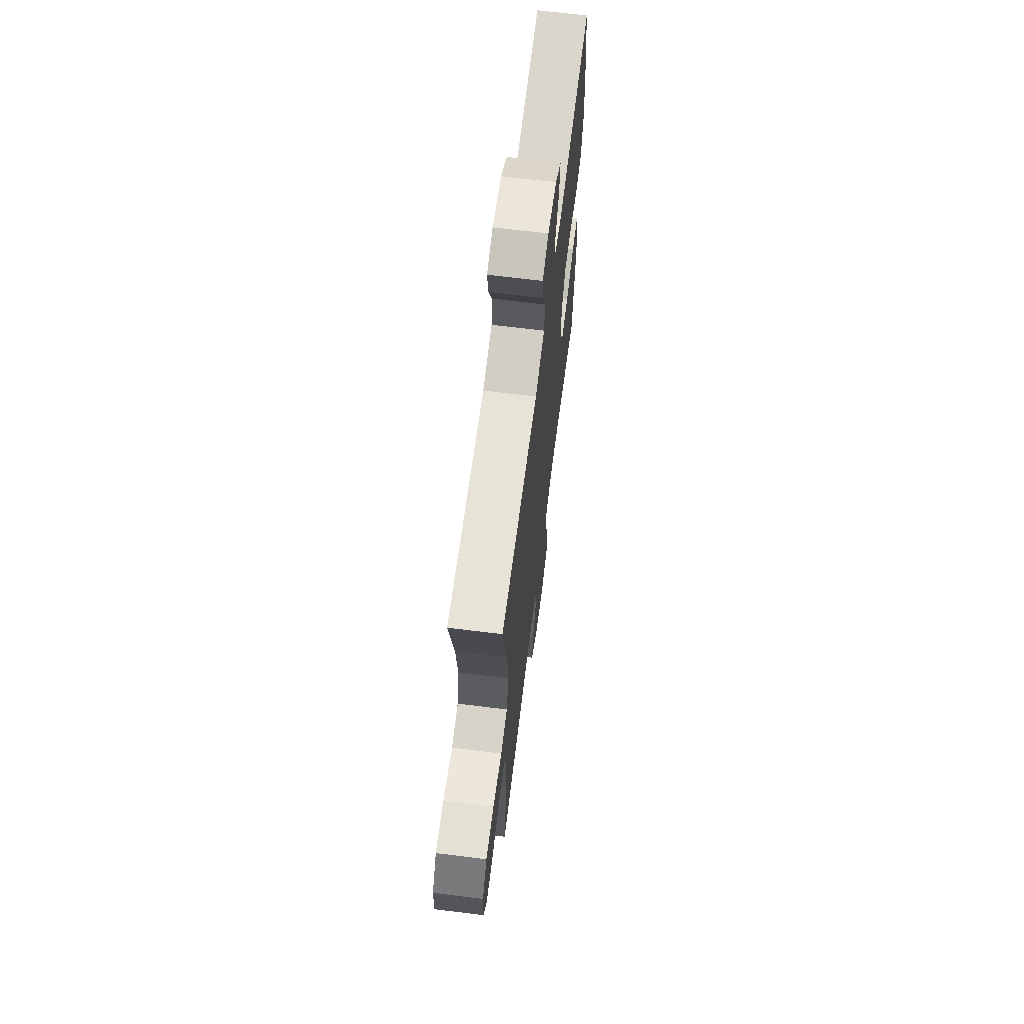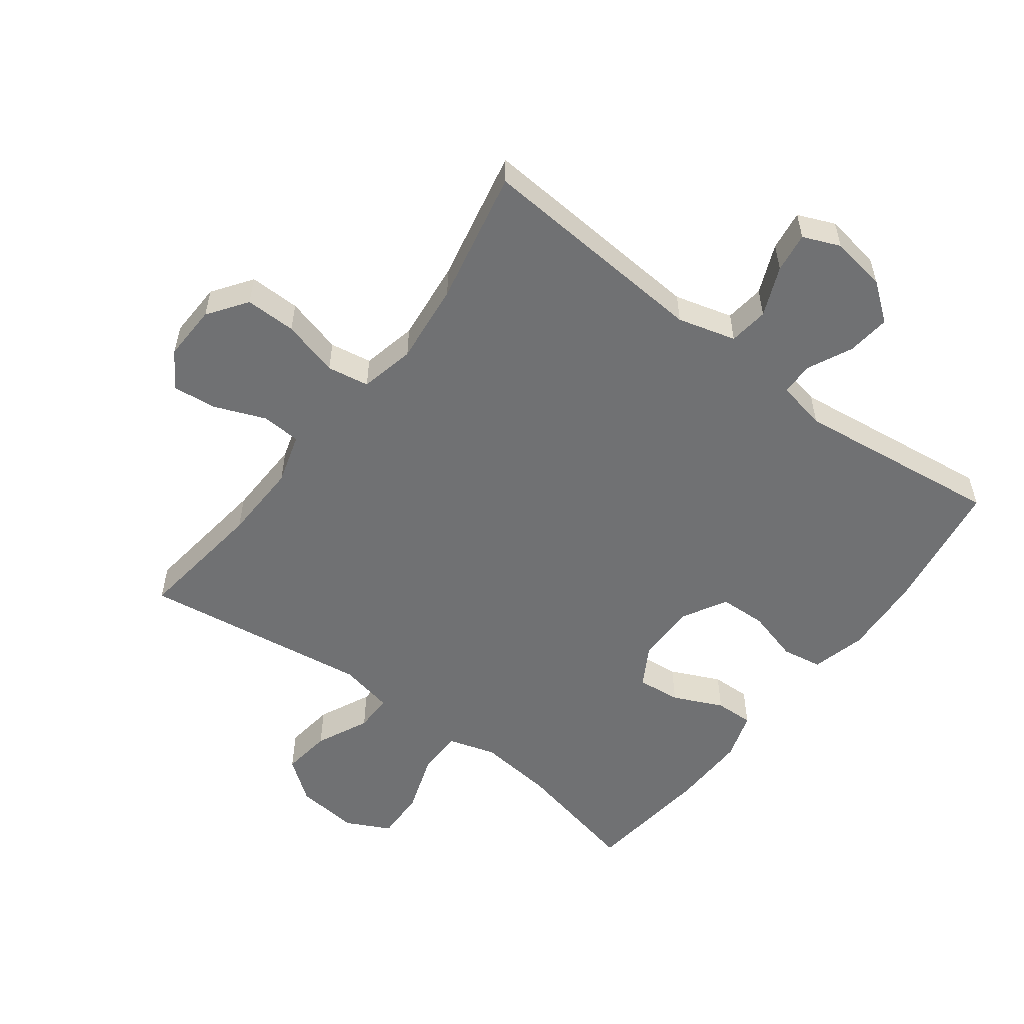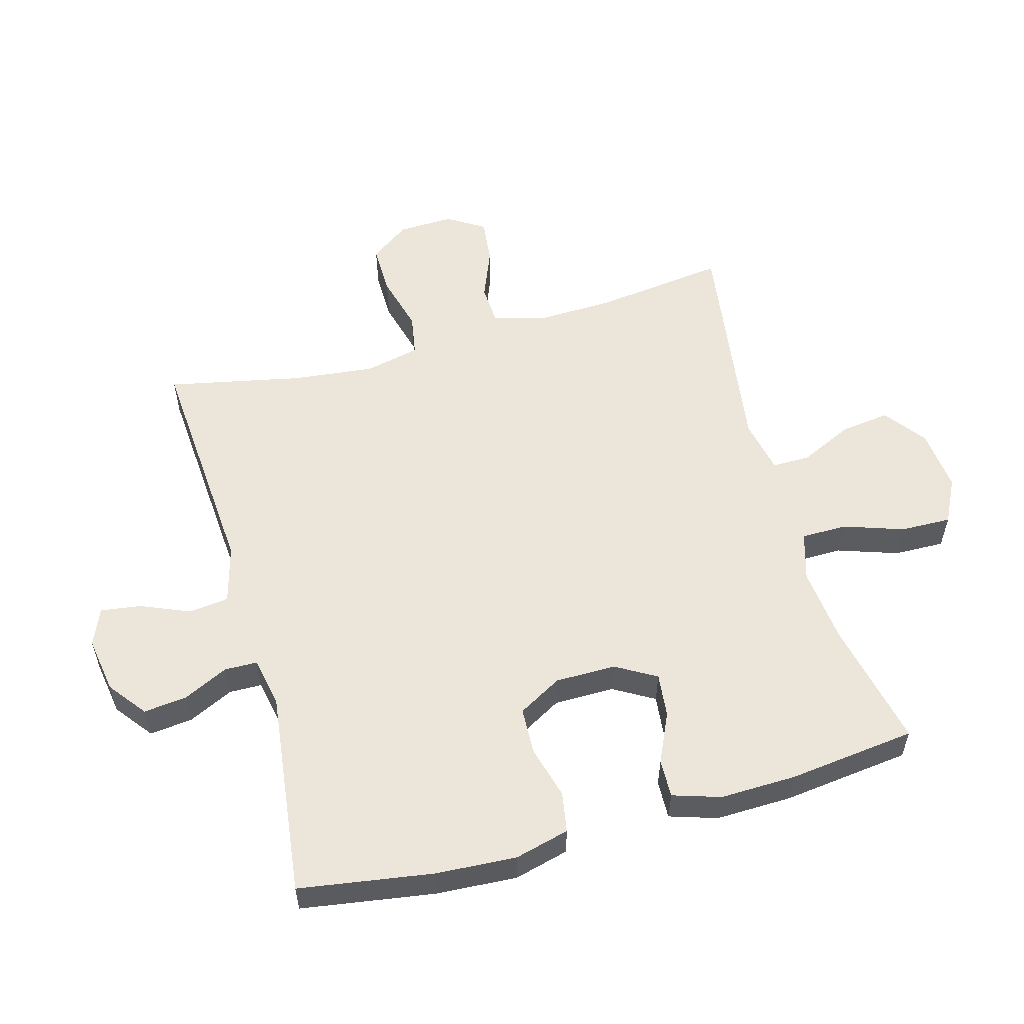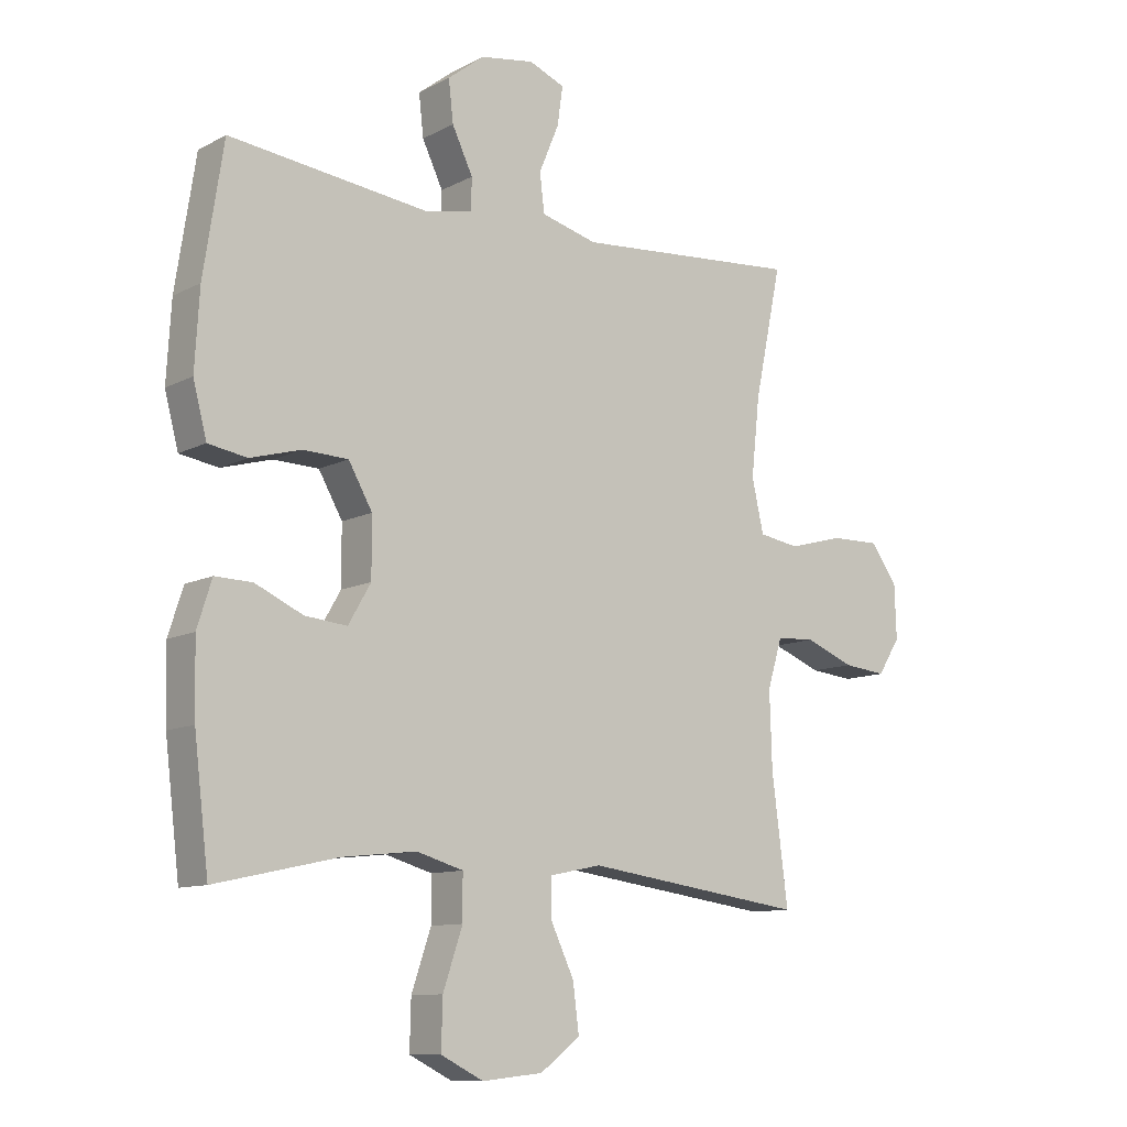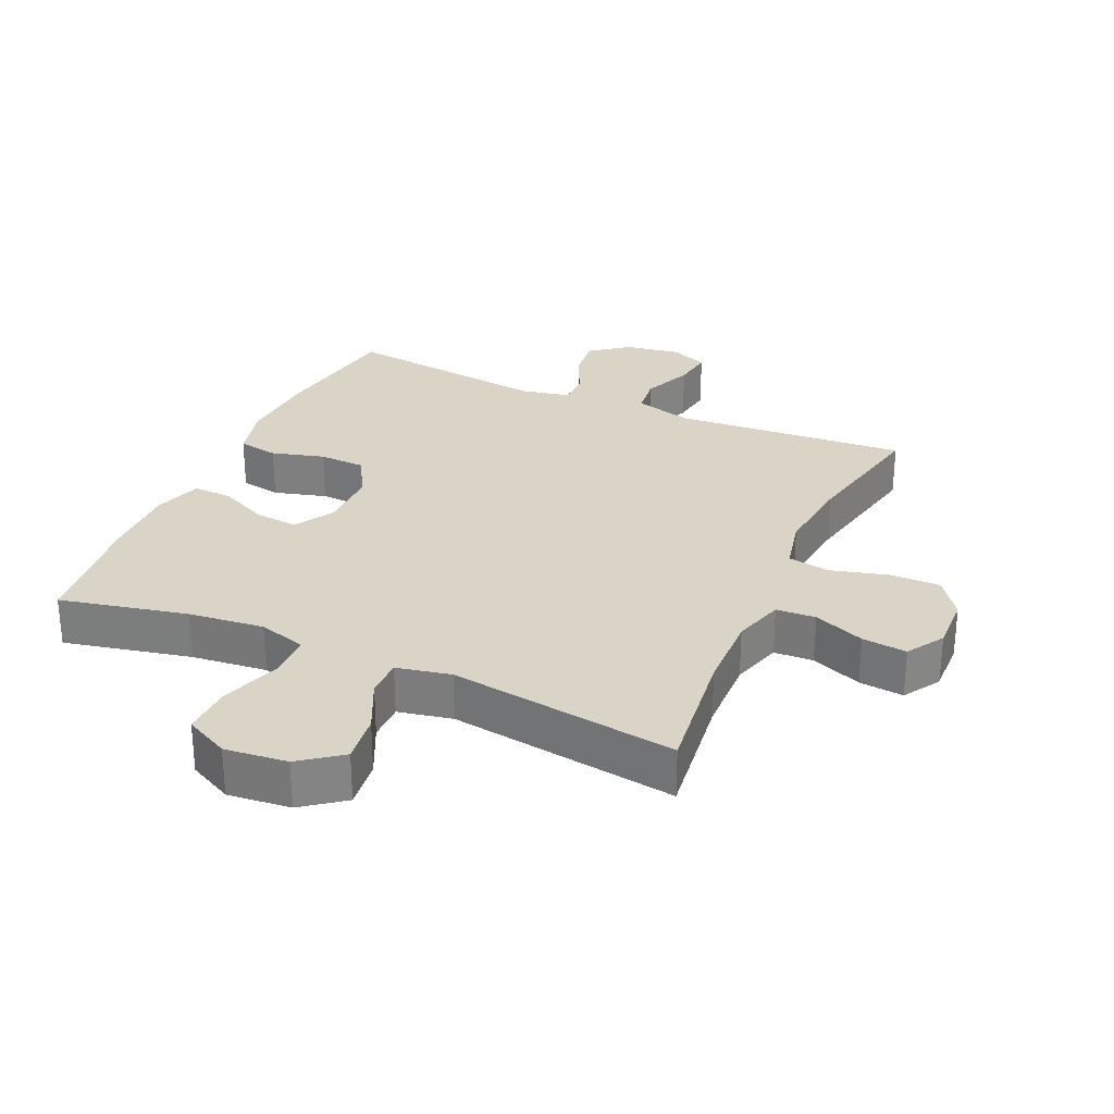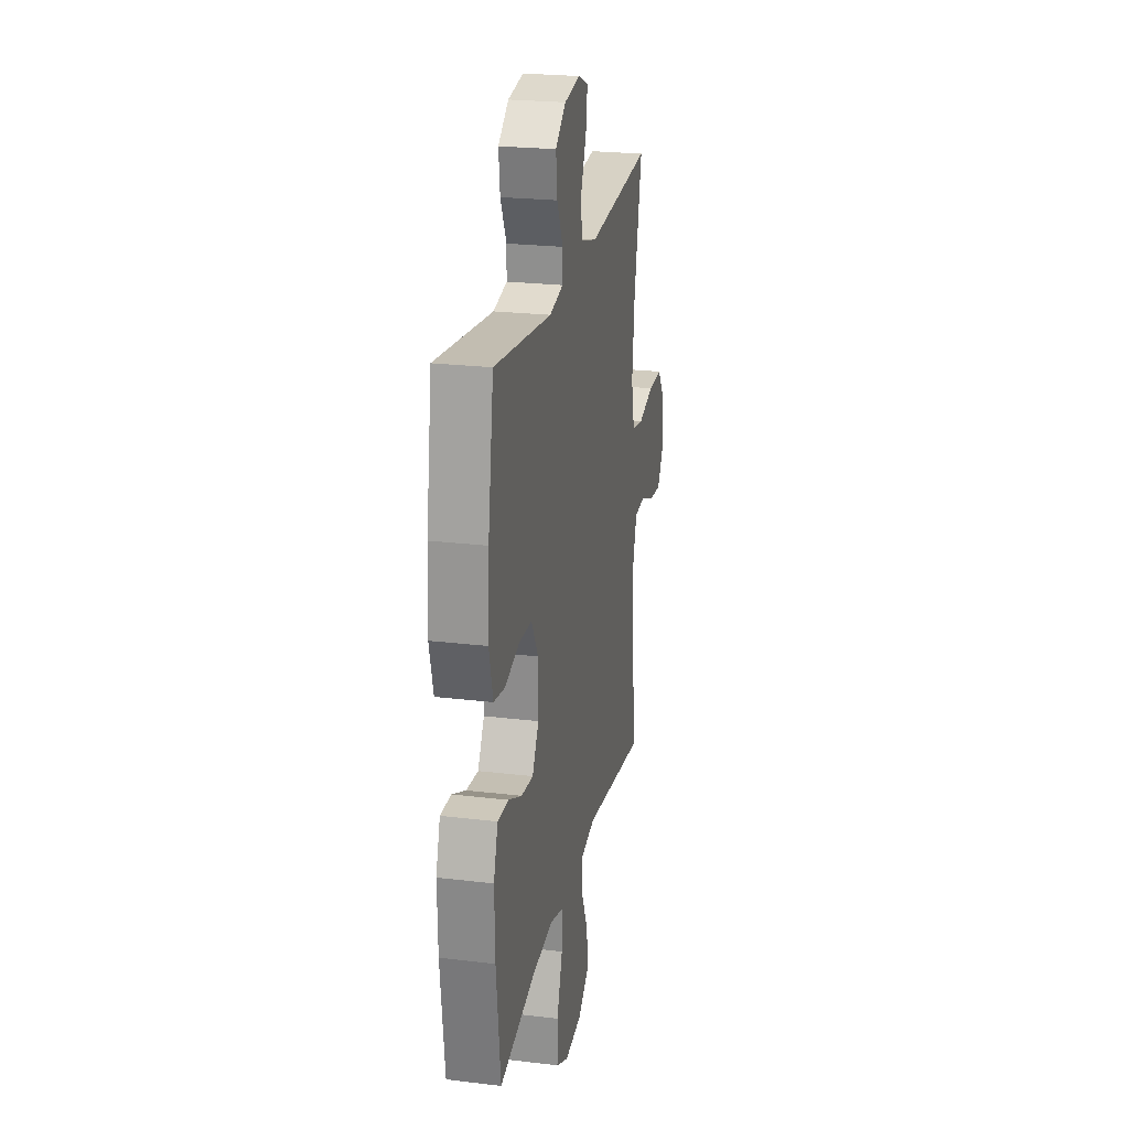
<metadata>
{"format":"obj","ext":"obj","renderer":"f3d","projection":"perspective","resolution":1024,"background":"white","views":[{"elev":66.6,"azim":-82.8,"up":"+Z"},{"elev":-55.1,"azim":-37.0,"up":"+Y"},{"elev":56.2,"azim":74.5,"up":"+Y"},{"elev":-10.5,"azim":142.1,"up":"+Z"},{"elev":28.9,"azim":-155.9,"up":"+Y"},{"elev":23.5,"azim":101.5,"up":"+Z"}]}
</metadata>
<code>
o path3286
v 0.1957 0.0375 0.4645
v 0.1173 0.0375 0.4804
v 0.1163 0.0375 0.5322
v 0.1503 0.0375 0.6037
v 0.1581 0.0375 0.6725
v 0.09842 0.0375 0.7186
v 0.009853 0.0375 0.7327
v -0.04901 0.0375 0.7082
v -0.04008 0.0375 0.6445
v -0.007275 0.0375 0.5658
v -0.01501 0.0375 0.5027
v -0.1073 0.0375 0.4775
v -0.4783 0.0375 0.5049
v -0.4339 0.0375 0.2913
v -0.4199 0.0375 0.1622
v -0.4392 0.0375 0.07486
v -0.5059 0.0375 0.0635
v -0.5962 0.0375 0.08779
v -0.6771 0.0375 0.08881
v -0.7212 0.0375 0.02681
v -0.7242 0.0375 -0.06146
v -0.6873 0.0375 -0.1201
v -0.6164 0.0375 -0.1126
v -0.5353 0.0375 -0.08013
v -0.4724 0.0375 -0.08347
v -0.4481 0.0375 -0.1643
v -0.452 0.0375 -0.2887
v -0.4783 0.0375 -0.497
v -0.1149 0.0375 -0.4455
v -0.02851 0.0375 -0.4632
v -0.02867 0.0375 -0.5236
v -0.06804 0.0375 -0.607
v -0.07814 0.0375 -0.6856
v -0.01252 0.0375 -0.7351
v 0.08719 0.0375 -0.7455
v 0.1574 0.0375 -0.7102
v 0.1554 0.0375 -0.6299
v 0.1232 0.0375 -0.5348
v 0.1236 0.0375 -0.4624
v 0.2004 0.0375 -0.4397
v 0.3208 0.0375 -0.4525
v 0.5234 0.0375 -0.497
v 0.5475 0.0375 -0.2938
v 0.5505 0.0375 -0.1734
v 0.5264 0.0375 -0.09746
v 0.4652 0.0375 -0.09934
v 0.3865 0.0375 -0.1354
v 0.3172 0.0375 -0.1426
v 0.2801 0.0375 -0.07863
v 0.2805 0.0375 0.01768
v 0.3196 0.0375 0.08697
v 0.3936 0.0375 0.08984
v 0.4775 0.0375 0.06662
v 0.5415 0.0375 0.07755
v 0.5638 0.0375 0.1641
v 0.5562 0.0375 0.2924
v 0.5234 0.0375 0.5049
v 0.1957 -0.0375 0.4645
v 0.1173 -0.0375 0.4804
v 0.1163 -0.0375 0.5322
v 0.1503 -0.0375 0.6037
v 0.1581 -0.0375 0.6725
v 0.09842 -0.0375 0.7186
v 0.009853 -0.0375 0.7327
v -0.04901 -0.0375 0.7082
v -0.04008 -0.0375 0.6445
v -0.007275 -0.0375 0.5658
v -0.01501 -0.0375 0.5027
v -0.1073 -0.0375 0.4775
v -0.4783 -0.0375 0.5049
v -0.4339 -0.0375 0.2913
v -0.4199 -0.0375 0.1622
v -0.4392 -0.0375 0.07486
v -0.5059 -0.0375 0.0635
v -0.5962 -0.0375 0.08779
v -0.6771 -0.0375 0.08881
v -0.7212 -0.0375 0.02681
v -0.7242 -0.0375 -0.06146
v -0.6873 -0.0375 -0.1201
v -0.6164 -0.0375 -0.1126
v -0.5353 -0.0375 -0.08013
v -0.4724 -0.0375 -0.08347
v -0.4481 -0.0375 -0.1643
v -0.452 -0.0375 -0.2887
v -0.4783 -0.0375 -0.497
v -0.1149 -0.0375 -0.4455
v -0.02851 -0.0375 -0.4632
v -0.02867 -0.0375 -0.5236
v -0.06804 -0.0375 -0.607
v -0.07814 -0.0375 -0.6856
v -0.01252 -0.0375 -0.7351
v 0.08719 -0.0375 -0.7455
v 0.1574 -0.0375 -0.7102
v 0.1554 -0.0375 -0.6299
v 0.1232 -0.0375 -0.5348
v 0.1236 -0.0375 -0.4624
v 0.2004 -0.0375 -0.4397
v 0.3208 -0.0375 -0.4525
v 0.5234 -0.0375 -0.497
v 0.5475 -0.0375 -0.2938
v 0.5505 -0.0375 -0.1734
v 0.5264 -0.0375 -0.09746
v 0.4652 -0.0375 -0.09934
v 0.3865 -0.0375 -0.1354
v 0.3172 -0.0375 -0.1426
v 0.2801 -0.0375 -0.07863
v 0.2805 -0.0375 0.01768
v 0.3196 -0.0375 0.08697
v 0.3936 -0.0375 0.08984
v 0.4775 -0.0375 0.06662
v 0.5415 -0.0375 0.07755
v 0.5638 -0.0375 0.1641
v 0.5562 -0.0375 0.2924
v 0.5234 -0.0375 0.5049
v 0.5415 0.0375 0.07755
v 0.5415 0.0375 0.07755
v 0.5638 0.0375 0.1641
v 0.5562 0.0375 0.2924
v 0.5475 0.0375 -0.2938
v 0.5505 0.0375 -0.1734
v 0.5264 0.0375 -0.09746
v 0.5264 0.0375 -0.09746
v 0.4775 0.0375 0.06662
v 0.5234 0.0375 -0.497
v 0.5234 0.0375 -0.497
v 0.5234 0.0375 0.5049
v 0.5234 0.0375 0.5049
v 0.4652 0.0375 -0.09934
v 0.3936 0.0375 0.08984
v 0.3865 0.0375 -0.1354
v 0.3208 0.0375 -0.4525
v 0.3196 0.0375 0.08697
v 0.3172 0.0375 -0.1426
v 0.3172 0.0375 -0.1426
v 0.2004 0.0375 -0.4397
v 0.2805 0.0375 0.01768
v 0.1957 0.0375 0.4645
v 0.2801 0.0375 -0.07863
v 0.1236 0.0375 -0.4624
v 0.1236 0.0375 -0.4624
v 0.1173 0.0375 0.4804
v 0.1173 0.0375 0.4804
v 0.1503 0.0375 0.6037
v 0.1581 0.0375 0.6725
v 0.09842 0.0375 0.7186
v 0.08719 0.0375 -0.7455
v 0.1574 0.0375 -0.7102
v 0.1574 0.0375 -0.7102
v 0.1554 0.0375 -0.6299
v 0.1232 0.0375 -0.5348
v 0.1163 0.0375 0.5322
v 0.009853 0.0375 0.7327
v -0.01252 0.0375 -0.7351
v -0.04901 0.0375 0.7082
v -0.04901 0.0375 0.7082
v -0.007275 0.0375 0.5658
v -0.01501 0.0375 0.5027
v -0.01501 0.0375 0.5027
v -0.04008 0.0375 0.6445
v -0.07814 0.0375 -0.6856
v -0.07814 0.0375 -0.6856
v -0.02851 0.0375 -0.4632
v -0.02851 0.0375 -0.4632
v -0.02867 0.0375 -0.5236
v -0.1073 0.0375 0.4775
v -0.1149 0.0375 -0.4455
v -0.06804 0.0375 -0.607
v -0.4783 0.0375 -0.497
v -0.4783 0.0375 -0.497
v -0.4199 0.0375 0.1622
v -0.4392 0.0375 0.07486
v -0.4392 0.0375 0.07486
v -0.4339 0.0375 0.2913
v -0.4481 0.0375 -0.1643
v -0.452 0.0375 -0.2887
v -0.5059 0.0375 0.0635
v -0.4724 0.0375 -0.08347
v -0.4724 0.0375 -0.08347
v -0.4783 0.0375 0.5049
v -0.4783 0.0375 0.5049
v -0.5353 0.0375 -0.08013
v -0.5962 0.0375 0.08779
v -0.6164 0.0375 -0.1126
v -0.6771 0.0375 0.08881
v -0.6873 0.0375 -0.1201
v -0.6873 0.0375 -0.1201
v -0.7212 0.0375 0.02681
v -0.7242 0.0375 -0.06146
v 0.5415 -0.0375 0.07755
v 0.5415 -0.0375 0.07755
v 0.5638 -0.0375 0.1641
v 0.5562 -0.0375 0.2924
v 0.5475 -0.0375 -0.2938
v 0.5505 -0.0375 -0.1734
v 0.5264 -0.0375 -0.09746
v 0.5264 -0.0375 -0.09746
v 0.4775 -0.0375 0.06662
v 0.5234 -0.0375 -0.497
v 0.5234 -0.0375 -0.497
v 0.5234 -0.0375 0.5049
v 0.5234 -0.0375 0.5049
v 0.4652 -0.0375 -0.09934
v 0.3936 -0.0375 0.08984
v 0.3865 -0.0375 -0.1354
v 0.3208 -0.0375 -0.4525
v 0.3196 -0.0375 0.08697
v 0.3172 -0.0375 -0.1426
v 0.3172 -0.0375 -0.1426
v 0.2004 -0.0375 -0.4397
v 0.2805 -0.0375 0.01768
v 0.1957 -0.0375 0.4645
v 0.2801 -0.0375 -0.07863
v 0.1236 -0.0375 -0.4624
v 0.1236 -0.0375 -0.4624
v 0.1173 -0.0375 0.4804
v 0.1173 -0.0375 0.4804
v 0.1503 -0.0375 0.6037
v 0.1581 -0.0375 0.6725
v 0.09842 -0.0375 0.7186
v 0.08719 -0.0375 -0.7455
v 0.1574 -0.0375 -0.7102
v 0.1574 -0.0375 -0.7102
v 0.1554 -0.0375 -0.6299
v 0.1232 -0.0375 -0.5348
v 0.1163 -0.0375 0.5322
v 0.009853 -0.0375 0.7327
v -0.01252 -0.0375 -0.7351
v -0.04901 -0.0375 0.7082
v -0.04901 -0.0375 0.7082
v -0.007275 -0.0375 0.5658
v -0.01501 -0.0375 0.5027
v -0.01501 -0.0375 0.5027
v -0.04008 -0.0375 0.6445
v -0.07814 -0.0375 -0.6856
v -0.07814 -0.0375 -0.6856
v -0.02851 -0.0375 -0.4632
v -0.02851 -0.0375 -0.4632
v -0.02867 -0.0375 -0.5236
v -0.1073 -0.0375 0.4775
v -0.1149 -0.0375 -0.4455
v -0.06804 -0.0375 -0.607
v -0.4783 -0.0375 -0.497
v -0.4783 -0.0375 -0.497
v -0.4199 -0.0375 0.1622
v -0.4392 -0.0375 0.07486
v -0.4392 -0.0375 0.07486
v -0.4339 -0.0375 0.2913
v -0.4481 -0.0375 -0.1643
v -0.452 -0.0375 -0.2887
v -0.5059 -0.0375 0.0635
v -0.4724 -0.0375 -0.08347
v -0.4724 -0.0375 -0.08347
v -0.4783 -0.0375 0.5049
v -0.4783 -0.0375 0.5049
v -0.5353 -0.0375 -0.08013
v -0.5962 -0.0375 0.08779
v -0.6164 -0.0375 -0.1126
v -0.6771 -0.0375 0.08881
v -0.6873 -0.0375 -0.1201
v -0.6873 -0.0375 -0.1201
v -0.7212 -0.0375 0.02681
v -0.7242 -0.0375 -0.06146
f 206 215 210
f 231 225 230
f 239 215 231
f 227 223 241
f 198 193 205
f 195 202 194
f 210 215 239
f 261 256 258
f 219 217 218
f 255 256 257
f 211 192 200
f 233 219 226
f 206 211 215
f 197 191 203
f 248 245 251
f 204 194 202
f 217 230 225
f 236 212 240
f 240 212 248
f 209 207 212
f 209 212 213
f 256 261 257
f 251 245 250
f 215 225 231
f 227 241 234
f 203 192 206
f 244 239 247
f 219 230 217
f 212 210 245
f 192 203 191
f 221 223 220
f 250 256 255
f 233 226 228
f 244 210 239
f 224 241 223
f 213 212 236
f 189 191 197
f 241 224 238
f 238 213 236
f 220 223 227
f 245 210 244
f 240 248 249
f 194 204 193
f 240 249 242
f 257 262 259
f 193 204 205
f 247 239 253
f 205 204 207
f 248 212 245
f 230 219 233
f 251 250 255
f 257 261 262
f 205 207 209
f 206 192 211
f 224 213 238
f 116 55 112 190
f 55 56 113 112
f 43 44 101 100
f 44 122 196 101
f 53 54 111 110
f 125 43 100 199
f 56 127 201 113
f 45 46 103 102
f 52 53 110 109
f 46 47 104 103
f 41 42 99 98
f 51 52 109 108
f 47 134 208 104
f 40 41 98 97
f 50 51 108 107
f 57 1 58 114
f 48 49 106 105
f 49 50 107 106
f 140 40 97 214
f 1 142 216 58
f 4 5 62 61
f 5 6 63 62
f 35 148 222 92
f 36 37 94 93
f 37 38 95 94
f 3 4 61 60
f 38 39 96 95
f 2 3 60 59
f 6 7 64 63
f 34 35 92 91
f 7 155 229 64
f 10 158 232 67
f 9 10 67 66
f 8 9 66 65
f 161 34 91 235
f 163 31 88 237
f 11 12 69 68
f 29 30 87 86
f 32 33 90 89
f 31 32 89 88
f 169 29 86 243
f 15 172 246 72
f 14 15 72 71
f 26 27 84 83
f 16 17 74 73
f 178 26 83 252
f 180 14 71 254
f 12 13 70 69
f 27 28 85 84
f 24 25 82 81
f 17 18 75 74
f 23 24 81 80
f 18 19 76 75
f 186 23 80 260
f 19 20 77 76
f 21 22 79 78
f 20 21 78 77
f 132 136 141
f 157 156 151
f 165 157 141
f 153 167 149
f 124 131 119
f 121 120 128
f 136 165 141
f 187 184 182
f 145 144 143
f 181 183 182
f 137 126 118
f 159 152 145
f 132 141 137
f 123 129 117
f 174 177 171
f 130 128 120
f 143 151 156
f 162 166 138
f 166 174 138
f 135 138 133
f 135 139 138
f 182 183 187
f 177 176 171
f 141 157 151
f 153 160 167
f 129 132 118
f 170 173 165
f 145 143 156
f 138 171 136
f 118 117 129
f 147 146 149
f 176 181 182
f 159 154 152
f 170 165 136
f 150 149 167
f 139 162 138
f 115 123 117
f 167 164 150
f 164 162 139
f 146 153 149
f 171 170 136
f 166 175 174
f 120 119 130
f 166 168 175
f 183 185 188
f 119 131 130
f 173 179 165
f 131 133 130
f 174 171 138
f 156 159 145
f 177 181 176
f 183 188 187
f 131 135 133
f 132 137 118
f 150 164 139

</code>
